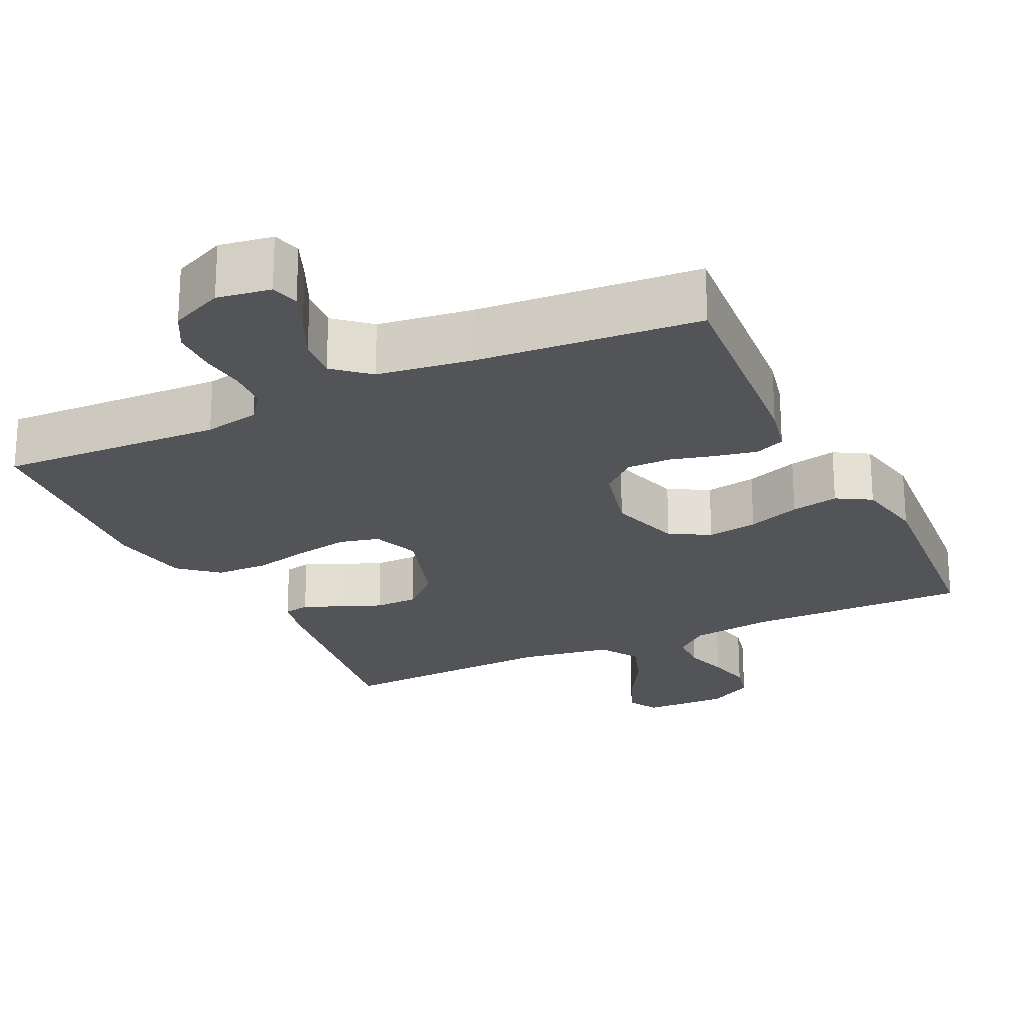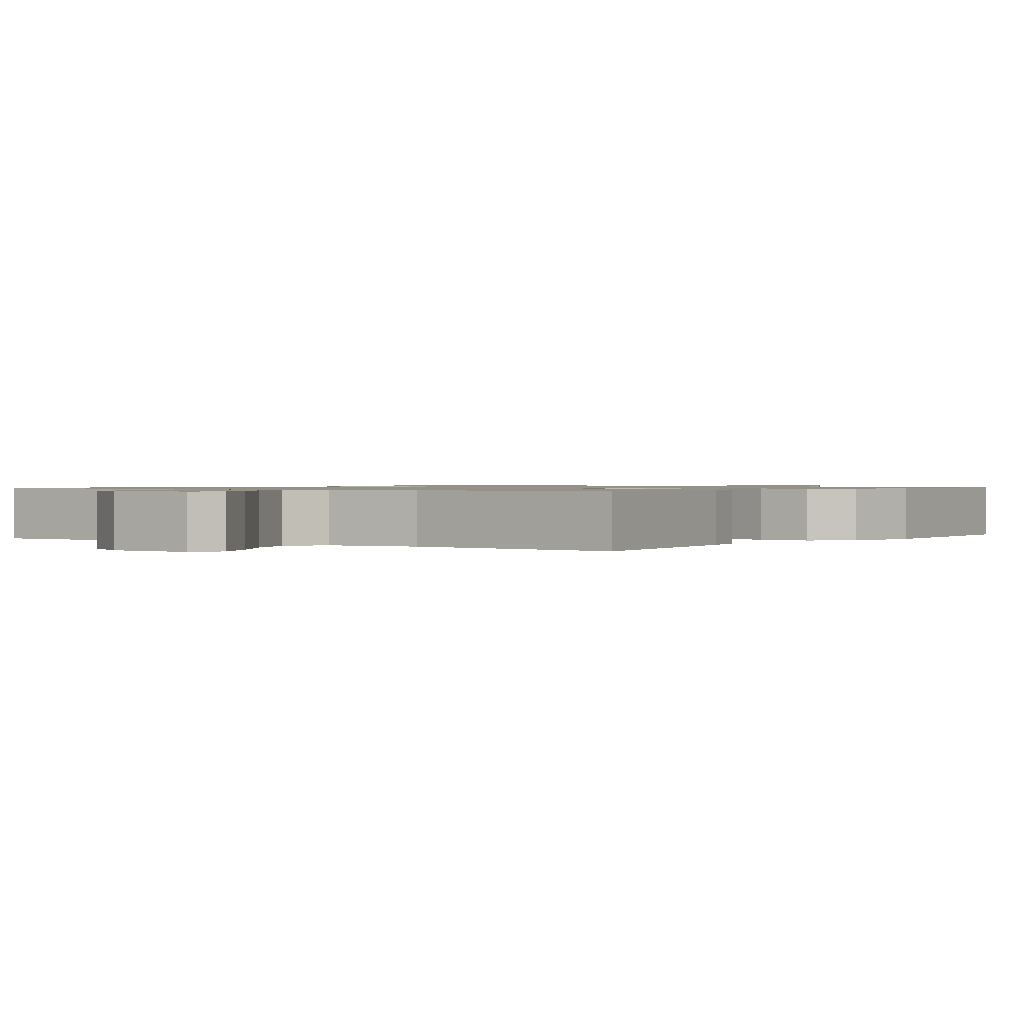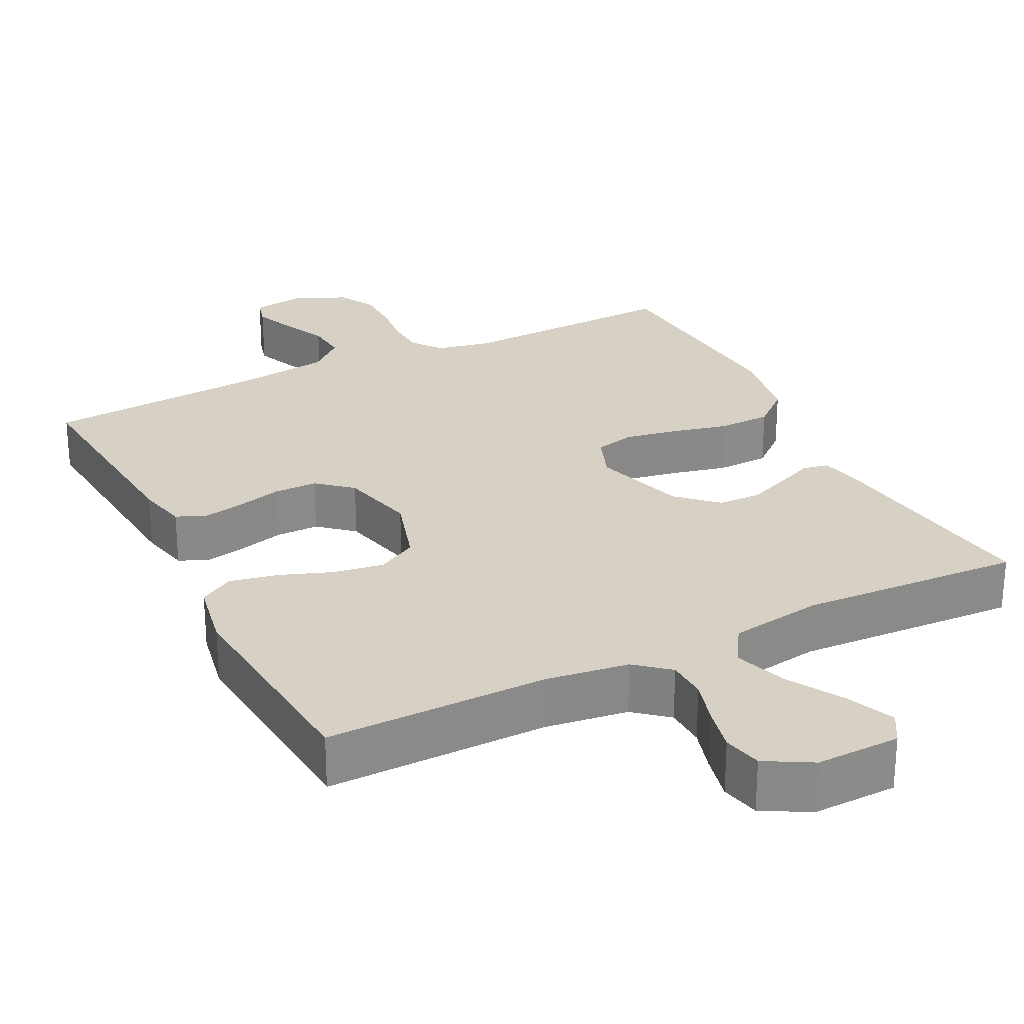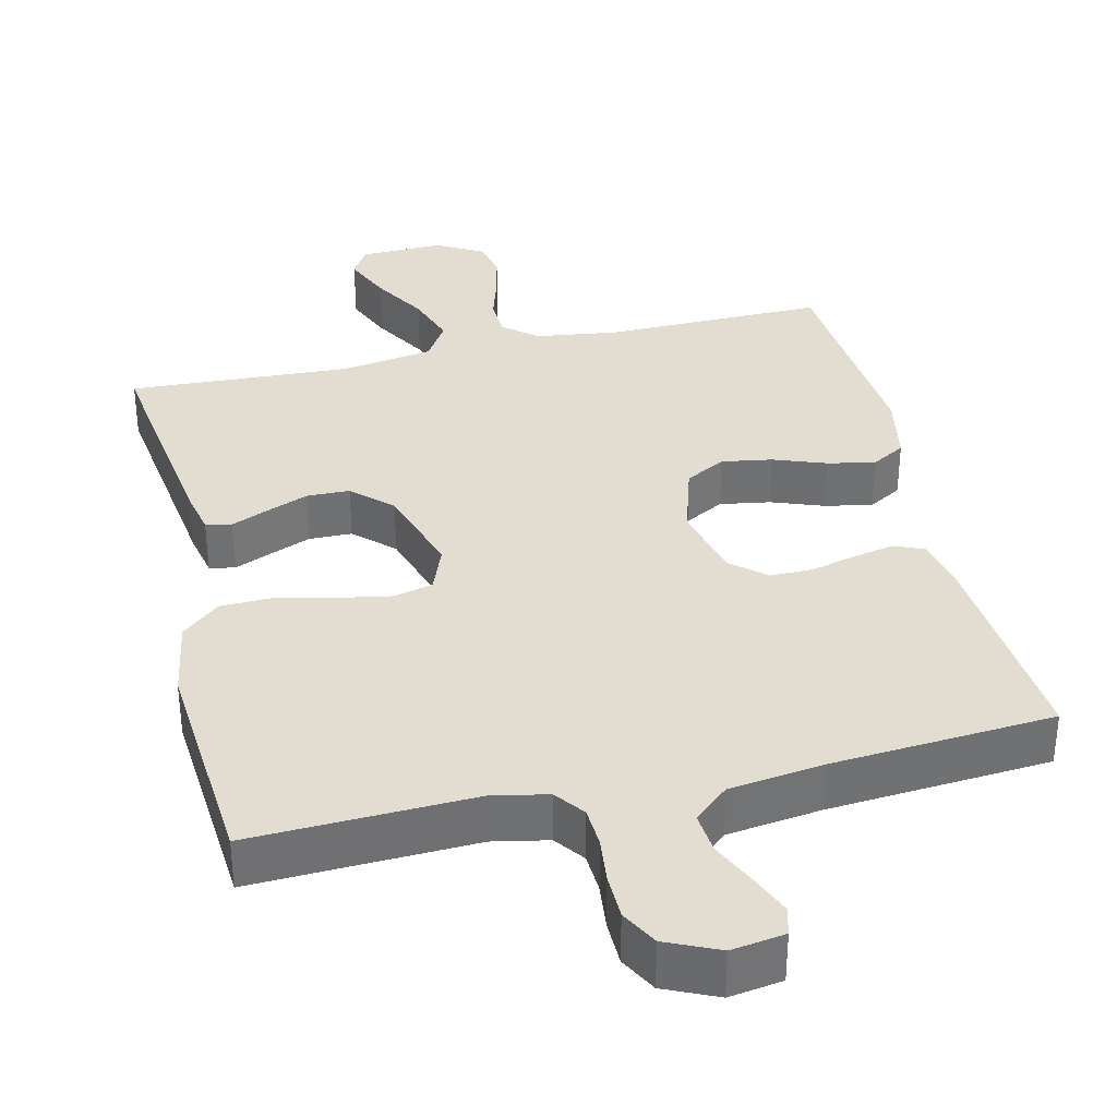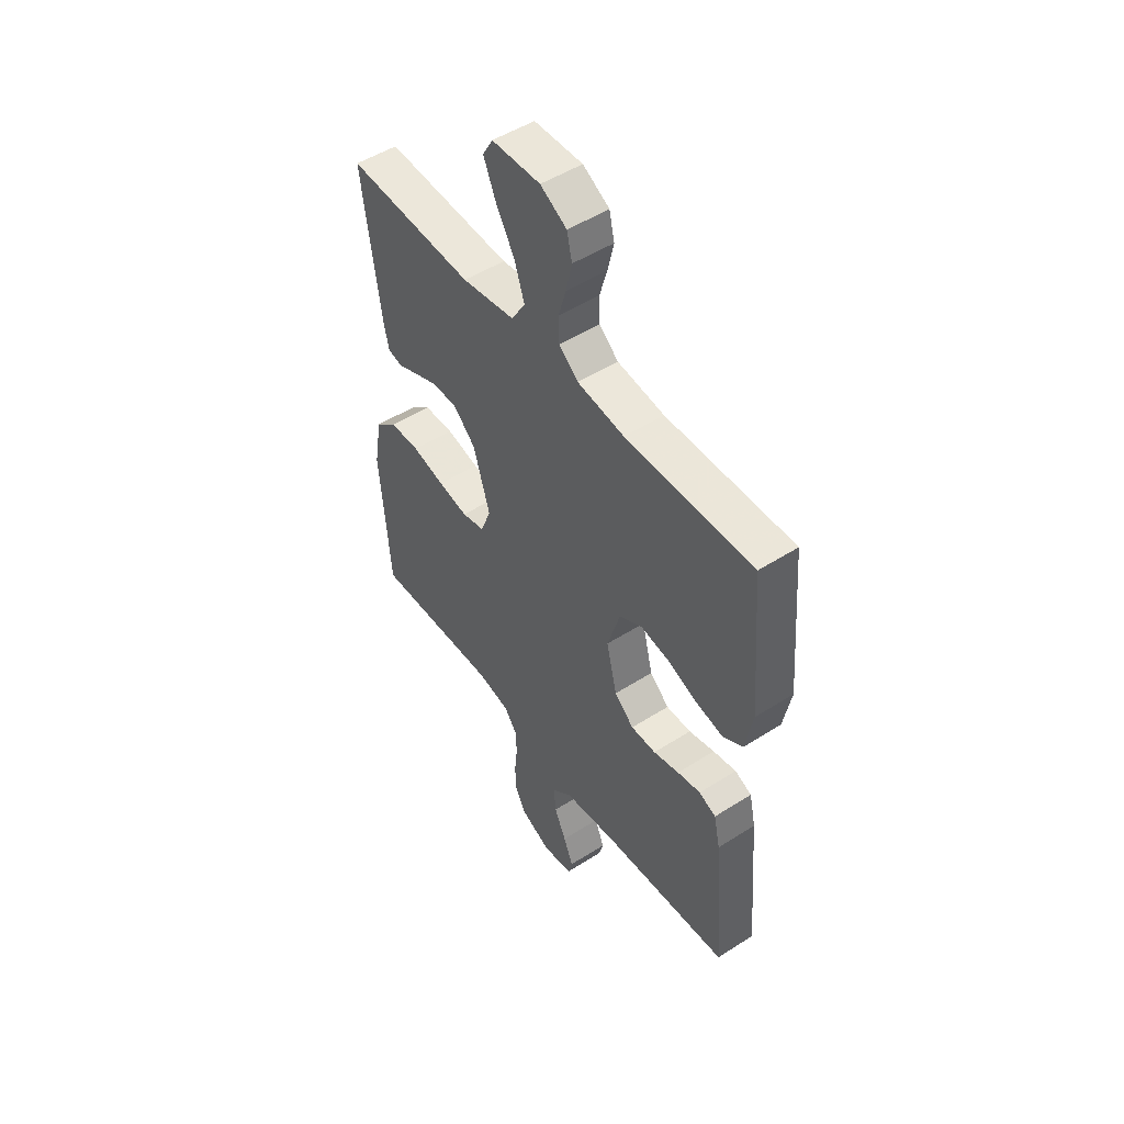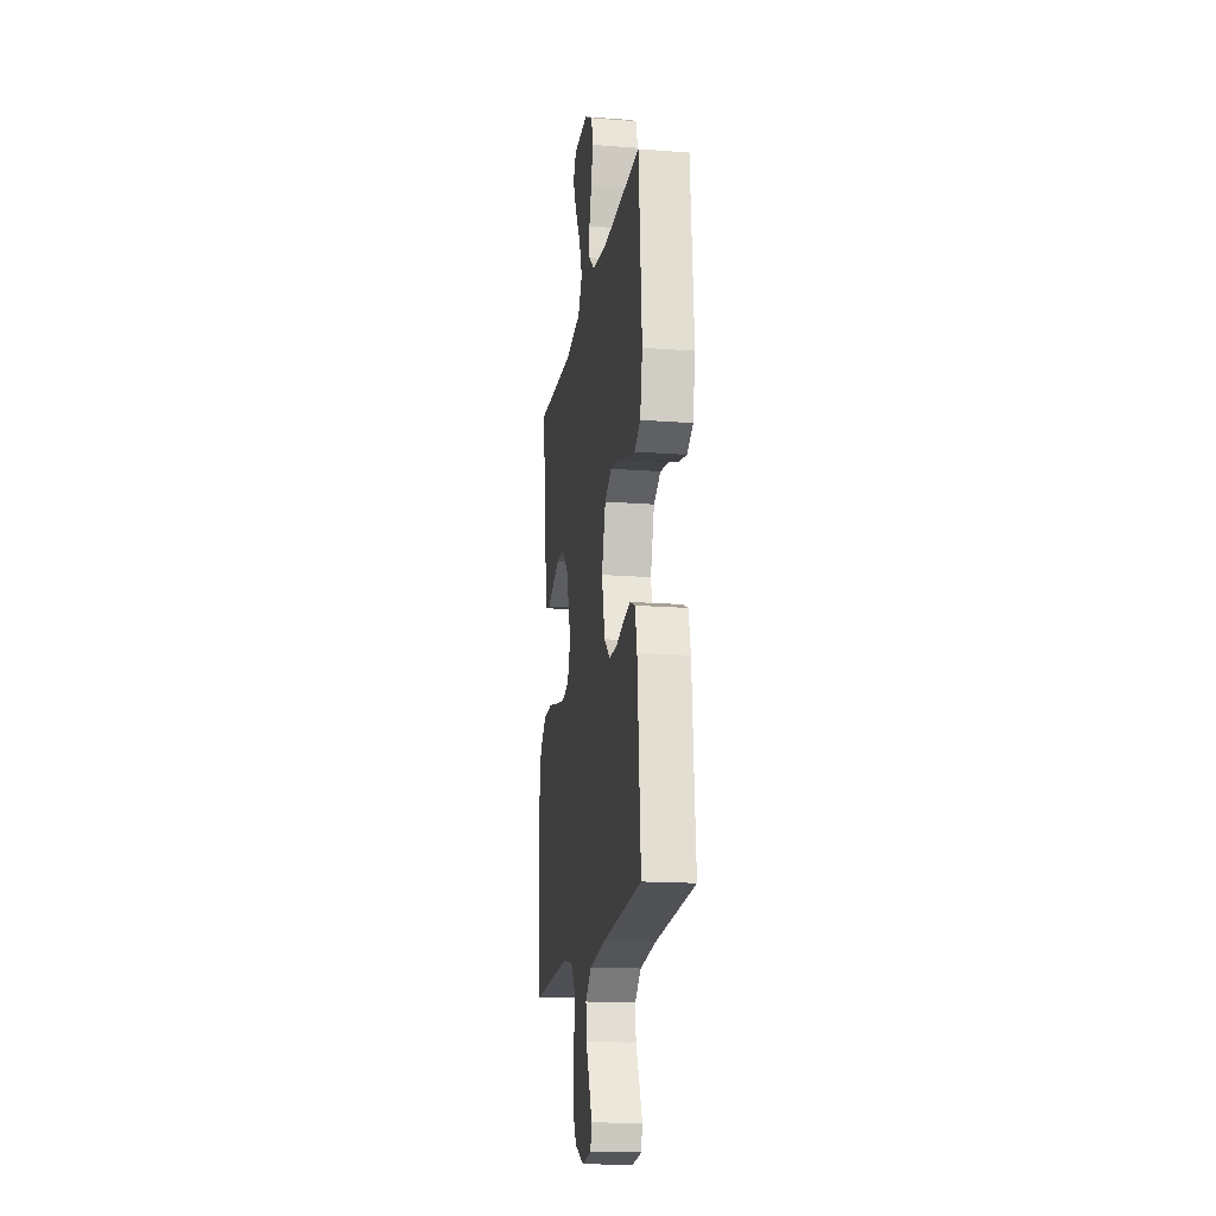
<metadata>
{"format":"obj","ext":"obj","renderer":"f3d","projection":"perspective","resolution":1024,"background":"white","views":[{"elev":-22.9,"azim":-154.5,"up":"+Y"},{"elev":0.9,"azim":35.8,"up":"+Y"},{"elev":27.0,"azim":-26.6,"up":"+Y"},{"elev":35.2,"azim":166.8,"up":"+Y"},{"elev":50.1,"azim":-125.1,"up":"+Z"},{"elev":-17.0,"azim":-98.7,"up":"+Z"}]}
</metadata>
<code>
v -0.5 0.07 0.5
v -0.2 0.07 0.496
v -0.089 0.07 0.511
v -0.044 0.07 0.549
v -0.042 0.07 0.603
v -0.06 0.07 0.664
v -0.074 0.07 0.725
v -0.062 0.07 0.777
v 0 0.07 0.812
v 0.114 0.07 0.809
v 0.138 0.07 0.768
v 0.11 0.07 0.703
v 0.066 0.07 0.628
v 0.042 0.07 0.558
v 0.075 0.07 0.505
v 0.2 0.07 0.485
v 0.5 0.07 0.5
v 0.459 0.07 0.2
v 0.446 0.07 0.138
v 0.411 0.07 0.131
v 0.362 0.07 0.152
v 0.305 0.07 0.175
v 0.247 0.07 0.174
v 0.195 0.07 0.125
v 0.156 0.07 0
v 0.18 0.07 -0.063
v 0.234 0.07 -0.076
v 0.305 0.07 -0.063
v 0.382 0.07 -0.045
v 0.453 0.07 -0.047
v 0.504 0.07 -0.091
v 0.523 0.07 -0.2
v 0.5 0.07 -0.5
v 0.2 0.07 -0.488
v 0.125 0.07 -0.503
v 0.095 0.07 -0.543
v 0.092 0.07 -0.597
v 0.099 0.07 -0.659
v 0.098 0.07 -0.72
v 0.071 0.07 -0.77
v 0 0.07 -0.802
v -0.072 0.07 -0.791
v -0.082 0.07 -0.753
v -0.059 0.07 -0.698
v -0.031 0.07 -0.637
v -0.026 0.07 -0.581
v -0.073 0.07 -0.54
v -0.2 0.07 -0.523
v -0.5 0.07 -0.5
v -0.475 0.07 -0.2
v -0.46 0.07 -0.132
v -0.42 0.07 -0.115
v -0.365 0.07 -0.126
v -0.304 0.07 -0.142
v -0.245 0.07 -0.142
v -0.199 0.07 -0.102
v -0.174 0.07 0
v -0.204 0.07 0.099
v -0.258 0.07 0.129
v -0.326 0.07 0.118
v -0.397 0.07 0.092
v -0.461 0.07 0.079
v -0.507 0.07 0.106
v -0.525 0.07 0.2
v -0.5 0 0.5
v -0.2 0 0.496
v -0.089 0 0.511
v -0.044 0 0.549
v -0.042 0 0.603
v -0.06 0 0.664
v -0.074 0 0.725
v -0.062 0 0.777
v 0 0 0.812
v 0.114 0 0.809
v 0.138 0 0.768
v 0.11 0 0.703
v 0.066 0 0.628
v 0.042 0 0.558
v 0.075 0 0.505
v 0.2 0 0.485
v 0.5 0 0.5
v 0.459 0 0.2
v 0.446 0 0.138
v 0.411 0 0.131
v 0.362 0 0.152
v 0.305 0 0.175
v 0.247 0 0.174
v 0.195 0 0.125
v 0.156 0 0
v 0.18 0 -0.063
v 0.234 0 -0.076
v 0.305 0 -0.063
v 0.382 0 -0.045
v 0.453 0 -0.047
v 0.504 0 -0.091
v 0.523 0 -0.2
v 0.5 0 -0.5
v 0.2 0 -0.488
v 0.125 0 -0.503
v 0.095 0 -0.543
v 0.092 0 -0.597
v 0.099 0 -0.659
v 0.098 0 -0.72
v 0.071 0 -0.77
v 0 0 -0.802
v -0.072 0 -0.791
v -0.082 0 -0.753
v -0.059 0 -0.698
v -0.031 0 -0.637
v -0.026 0 -0.581
v -0.073 0 -0.54
v -0.2 0 -0.523
v -0.5 0 -0.5
v -0.475 0 -0.2
v -0.46 0 -0.132
v -0.42 0 -0.115
v -0.365 0 -0.126
v -0.304 0 -0.142
v -0.245 0 -0.142
v -0.199 0 -0.102
v -0.174 0 0
v -0.204 0 0.099
v -0.258 0 0.129
v -0.326 0 0.118
v -0.397 0 0.092
v -0.461 0 0.079
v -0.507 0 0.106
v -0.525 0 0.2
f 64 1 2
f 63 64 2
f 62 63 2
f 61 62 2
f 60 61 2
f 59 60 2 3
f 58 59 3 4
f 57 58 4
f 52 53 54
f 51 52 54
f 50 51 54
f 49 50 54
f 48 49 54
f 47 48 54 55
f 46 47 55 56
f 43 44 45
f 42 43 45
f 41 42 45
f 40 41 45
f 39 40 45
f 38 39 45
f 37 38 45
f 36 37 45 46
f 46 56 57
f 36 46 57
f 35 36 57
f 32 33 34
f 31 32 34
f 30 31 34
f 29 30 34
f 28 29 34
f 27 28 34 35
f 19 20 21
f 18 19 21
f 17 18 21
f 16 17 21
f 15 16 21 22
f 11 12 13
f 10 11 13
f 9 10 13
f 8 9 13
f 7 8 13
f 6 7 13
f 5 6 13
f 4 5 13 14
f 57 4 14 15
f 26 27 35 57
f 25 26 57
f 24 25 57 15
f 15 22 23
f 15 23 24
f 66 65 128
f 66 128 127
f 66 127 126
f 66 126 125
f 66 125 124
f 67 66 124 123
f 68 67 123 122
f 68 122 121
f 118 117 116
f 118 116 115
f 118 115 114
f 118 114 113
f 118 113 112
f 119 118 112 111
f 120 119 111 110
f 109 108 107
f 109 107 106
f 109 106 105
f 109 105 104
f 109 104 103
f 109 103 102
f 109 102 101
f 110 109 101 100
f 121 120 110
f 121 110 100
f 121 100 99
f 98 97 96
f 98 96 95
f 98 95 94
f 98 94 93
f 98 93 92
f 99 98 92 91
f 85 84 83
f 85 83 82
f 85 82 81
f 85 81 80
f 86 85 80 79
f 77 76 75
f 77 75 74
f 77 74 73
f 77 73 72
f 77 72 71
f 77 71 70
f 77 70 69
f 78 77 69 68
f 79 78 68 121
f 121 99 91 90
f 121 90 89
f 79 121 89 88
f 87 86 79
f 88 87 79
f 1 65 66 2
f 2 66 67 3
f 3 67 68 4
f 4 68 69 5
f 5 69 70 6
f 6 70 71 7
f 7 71 72 8
f 8 72 73 9
f 9 73 74 10
f 10 74 75 11
f 11 75 76 12
f 12 76 77 13
f 13 77 78 14
f 14 78 79 15
f 15 79 80 16
f 16 80 81 17
f 17 81 82 18
f 18 82 83 19
f 19 83 84 20
f 20 84 85 21
f 21 85 86 22
f 22 86 87 23
f 23 87 88 24
f 24 88 89 25
f 25 89 90 26
f 26 90 91 27
f 27 91 92 28
f 28 92 93 29
f 29 93 94 30
f 30 94 95 31
f 31 95 96 32
f 32 96 97 33
f 33 97 98 34
f 34 98 99 35
f 35 99 100 36
f 36 100 101 37
f 37 101 102 38
f 38 102 103 39
f 39 103 104 40
f 40 104 105 41
f 41 105 106 42
f 42 106 107 43
f 43 107 108 44
f 44 108 109 45
f 45 109 110 46
f 46 110 111 47
f 47 111 112 48
f 48 112 113 49
f 49 113 114 50
f 50 114 115 51
f 51 115 116 52
f 52 116 117 53
f 53 117 118 54
f 54 118 119 55
f 55 119 120 56
f 56 120 121 57
f 57 121 122 58
f 58 122 123 59
f 59 123 124 60
f 60 124 125 61
f 61 125 126 62
f 62 126 127 63
f 63 127 128 64
f 64 128 65 1

</code>
